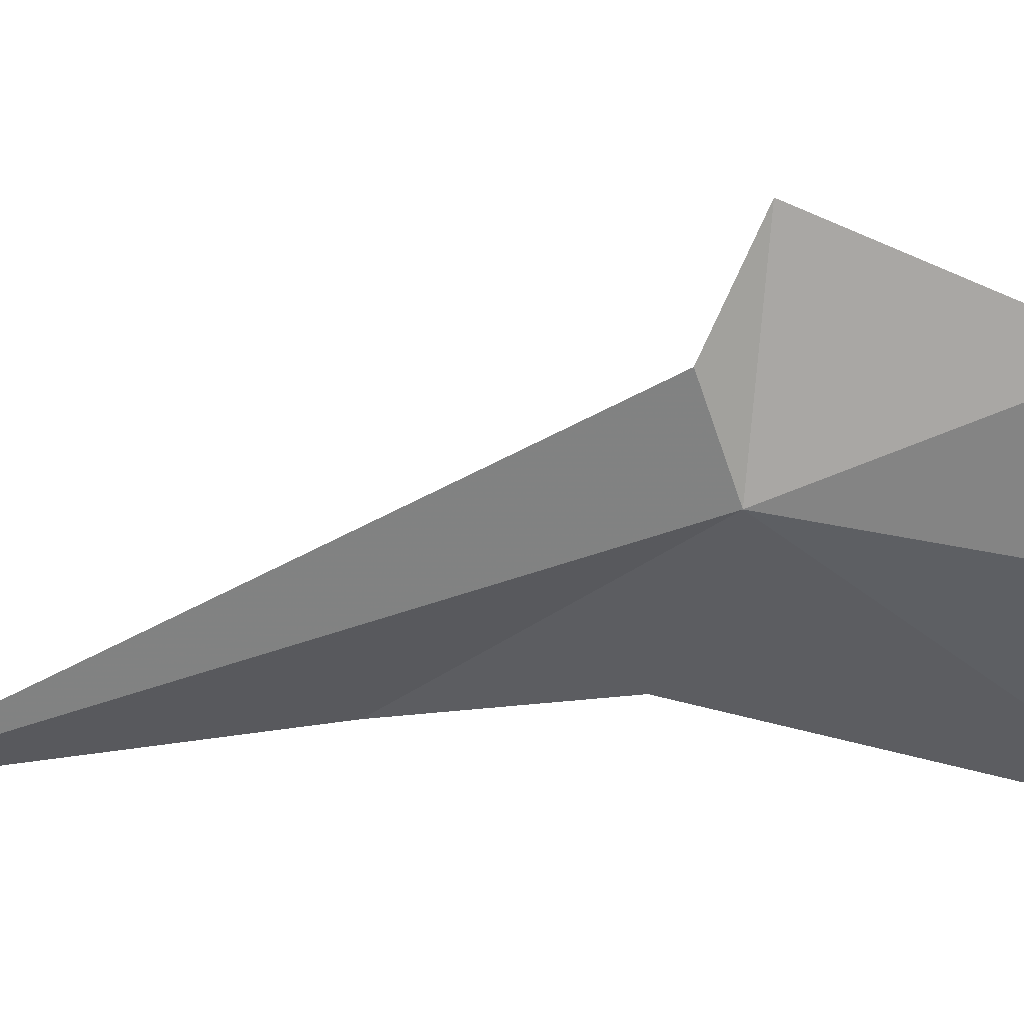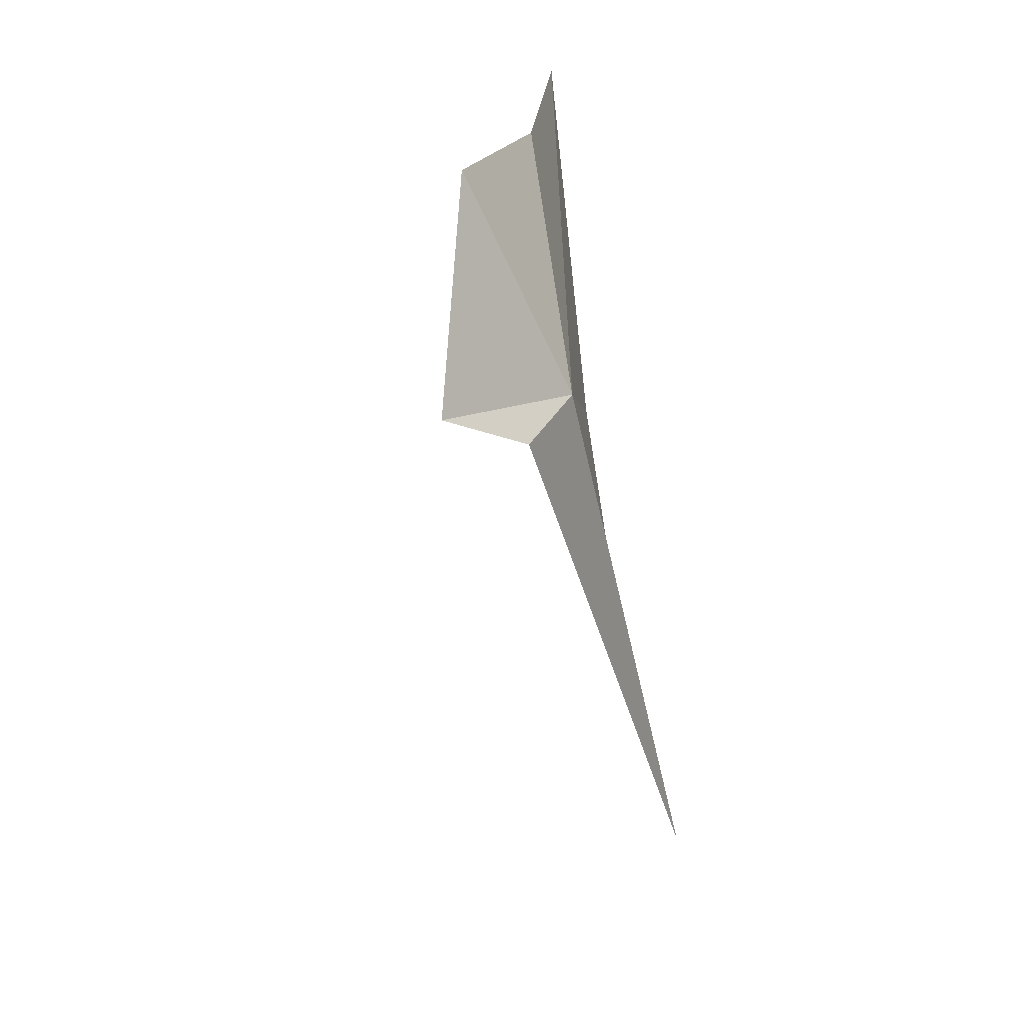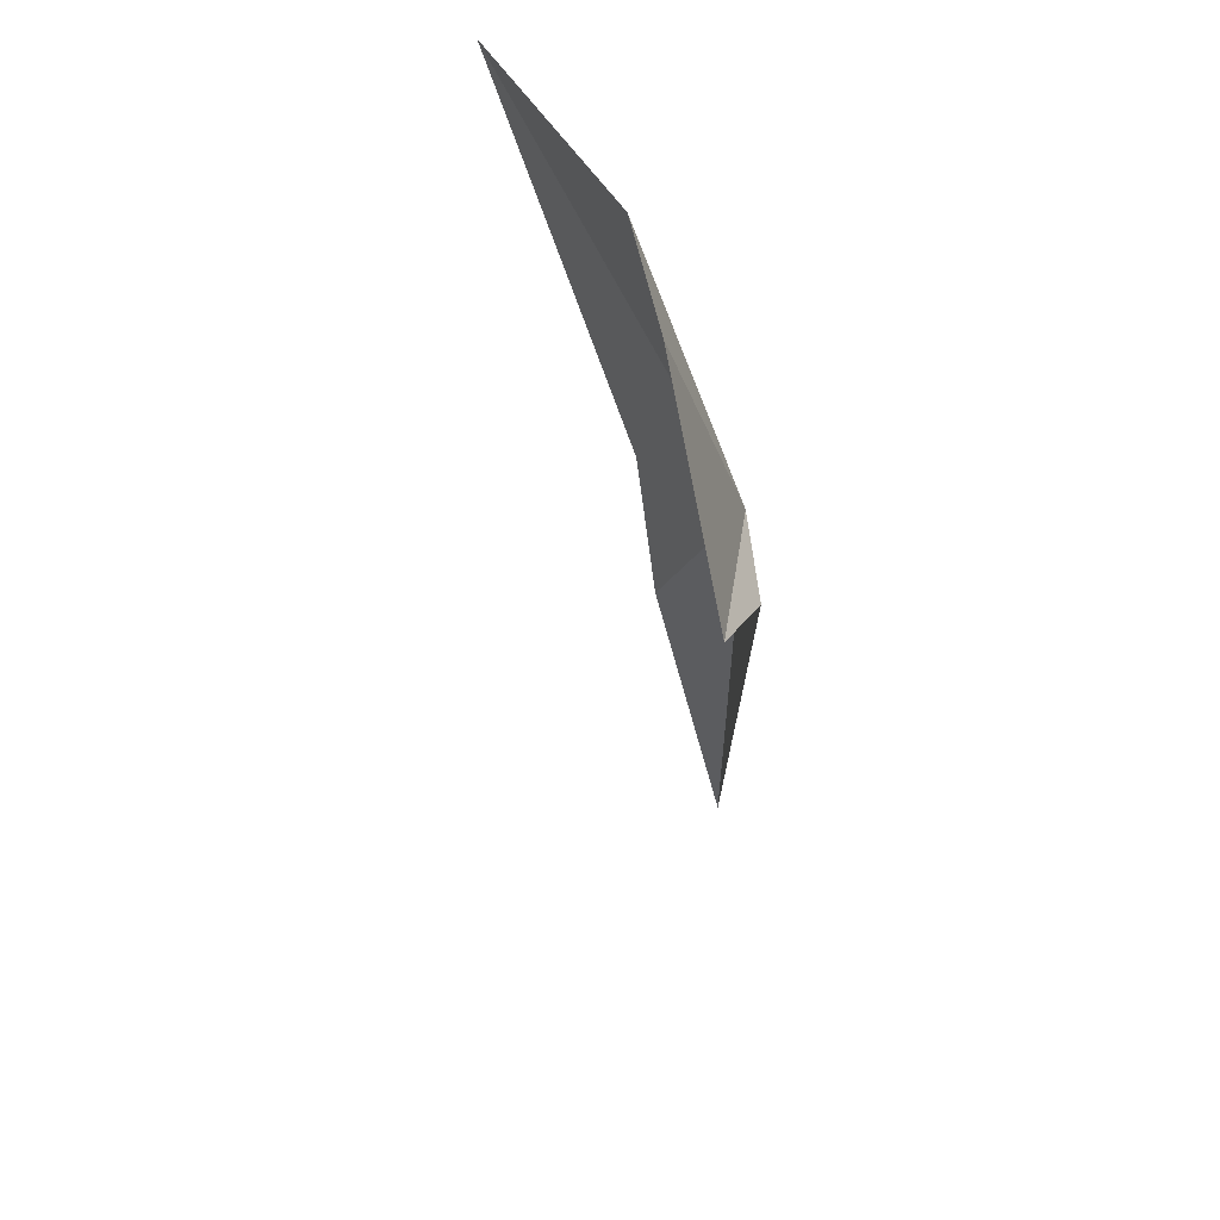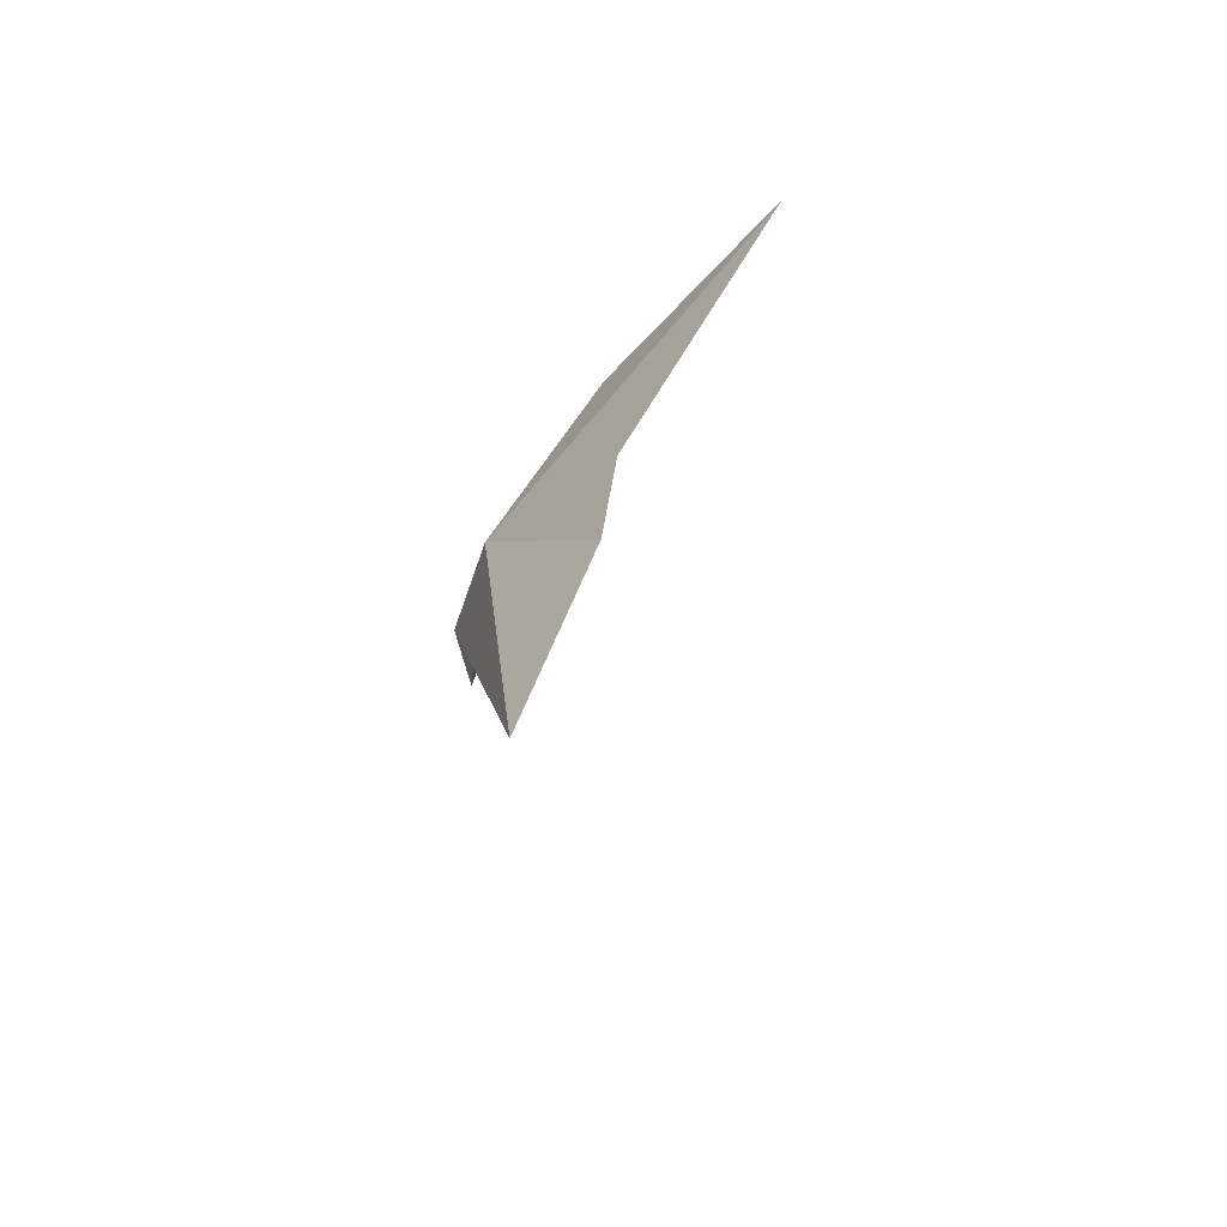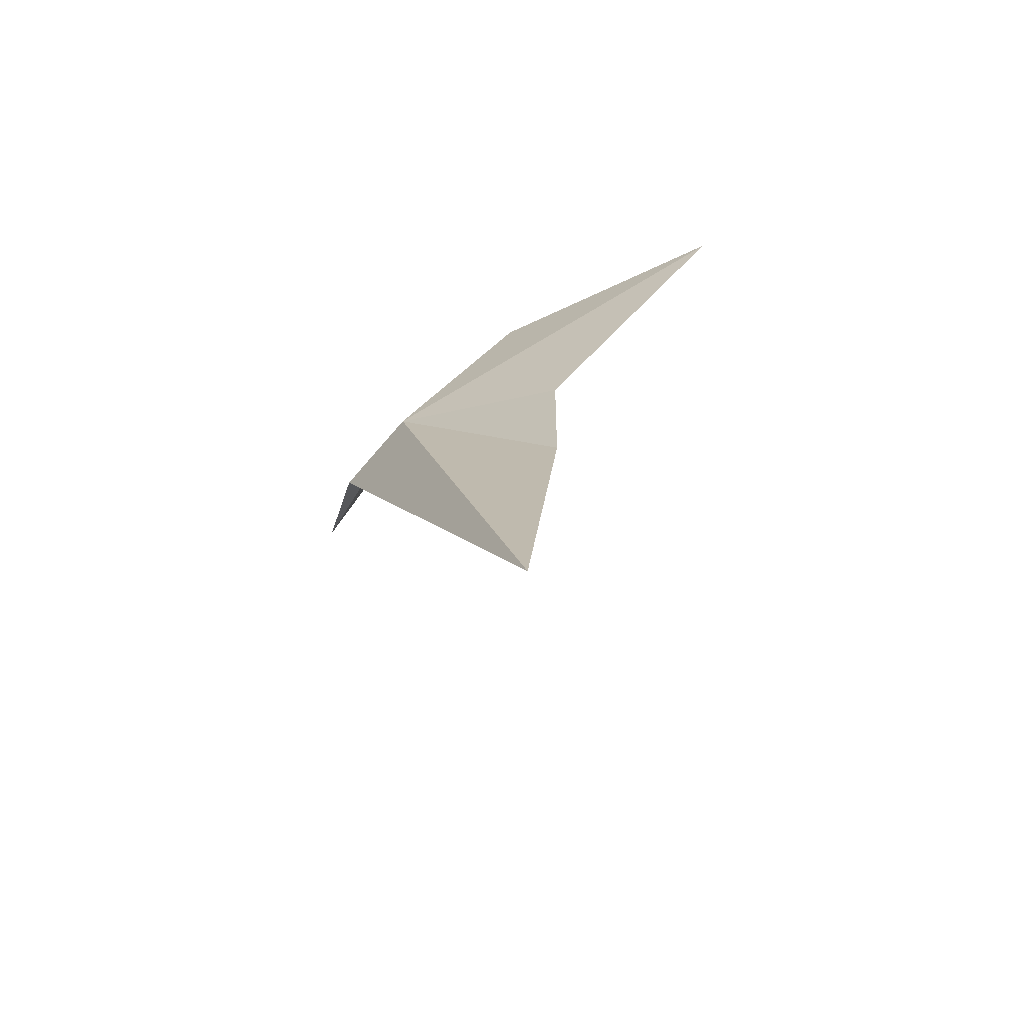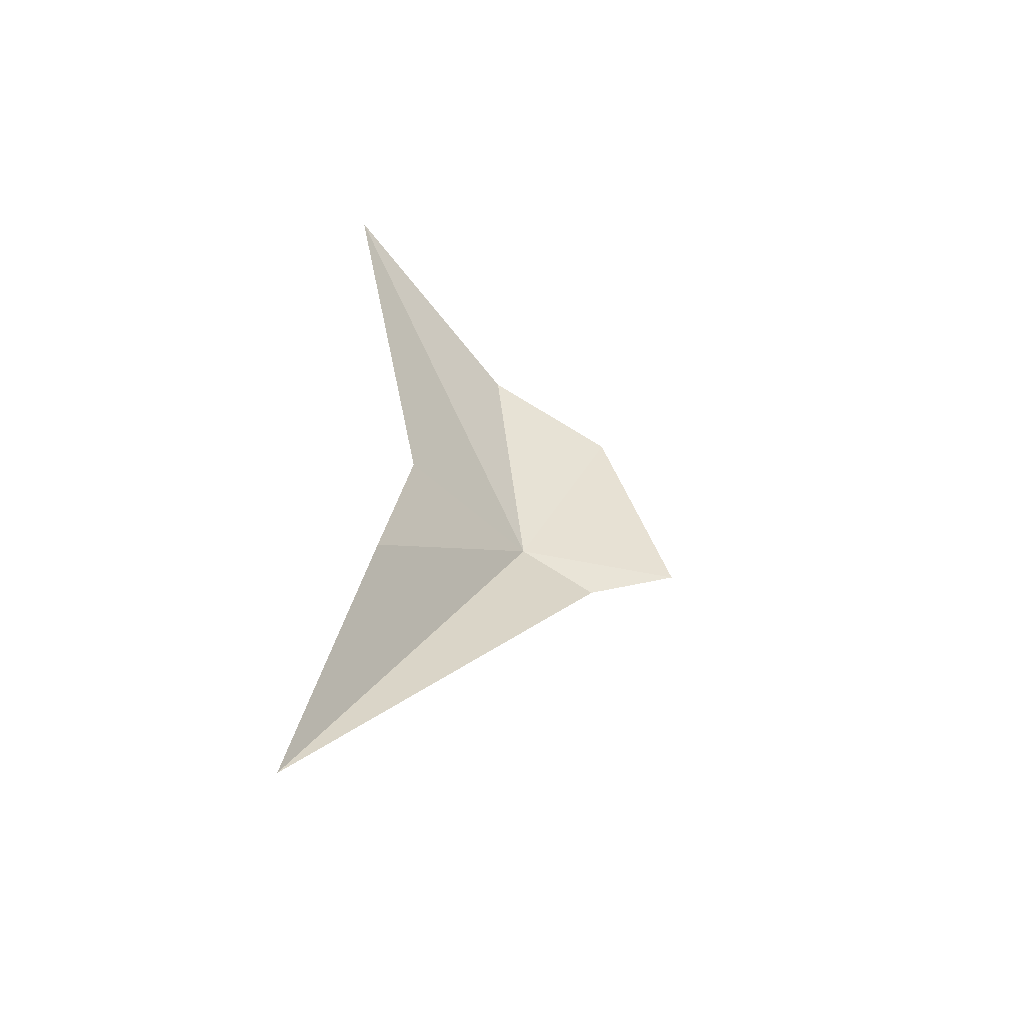
<metadata>
{"format":"obj","ext":"obj","renderer":"f3d","projection":"perspective","resolution":1024,"background":"white","views":[{"elev":17.0,"azim":-78.1,"up":"+Y"},{"elev":19.1,"azim":-139.7,"up":"+Z"},{"elev":41.0,"azim":-174.6,"up":"+Z"},{"elev":-55.4,"azim":-9.0,"up":"+Z"},{"elev":-58.7,"azim":-32.2,"up":"+Z"},{"elev":-65.1,"azim":74.4,"up":"+Z"}]}
</metadata>
<code>
v -13.1 5.198 19.88
v -12.87 10.25 20.23
v -13.6 7.643 19.11
v -6.061 -2.465 27.52
v -10.21 0.8429 17.9
v -10.71 0.1649 12.85
v -12.63 -1.212 3.275
v -10.17 3.472 26.55
v -11.28 7.622 26.1
f 1 2 3
f 1 5 4
f 1 7 6
f 1 6 5
f 1 3 7
f 1 4 8
f 1 8 9
f 1 9 2

</code>
